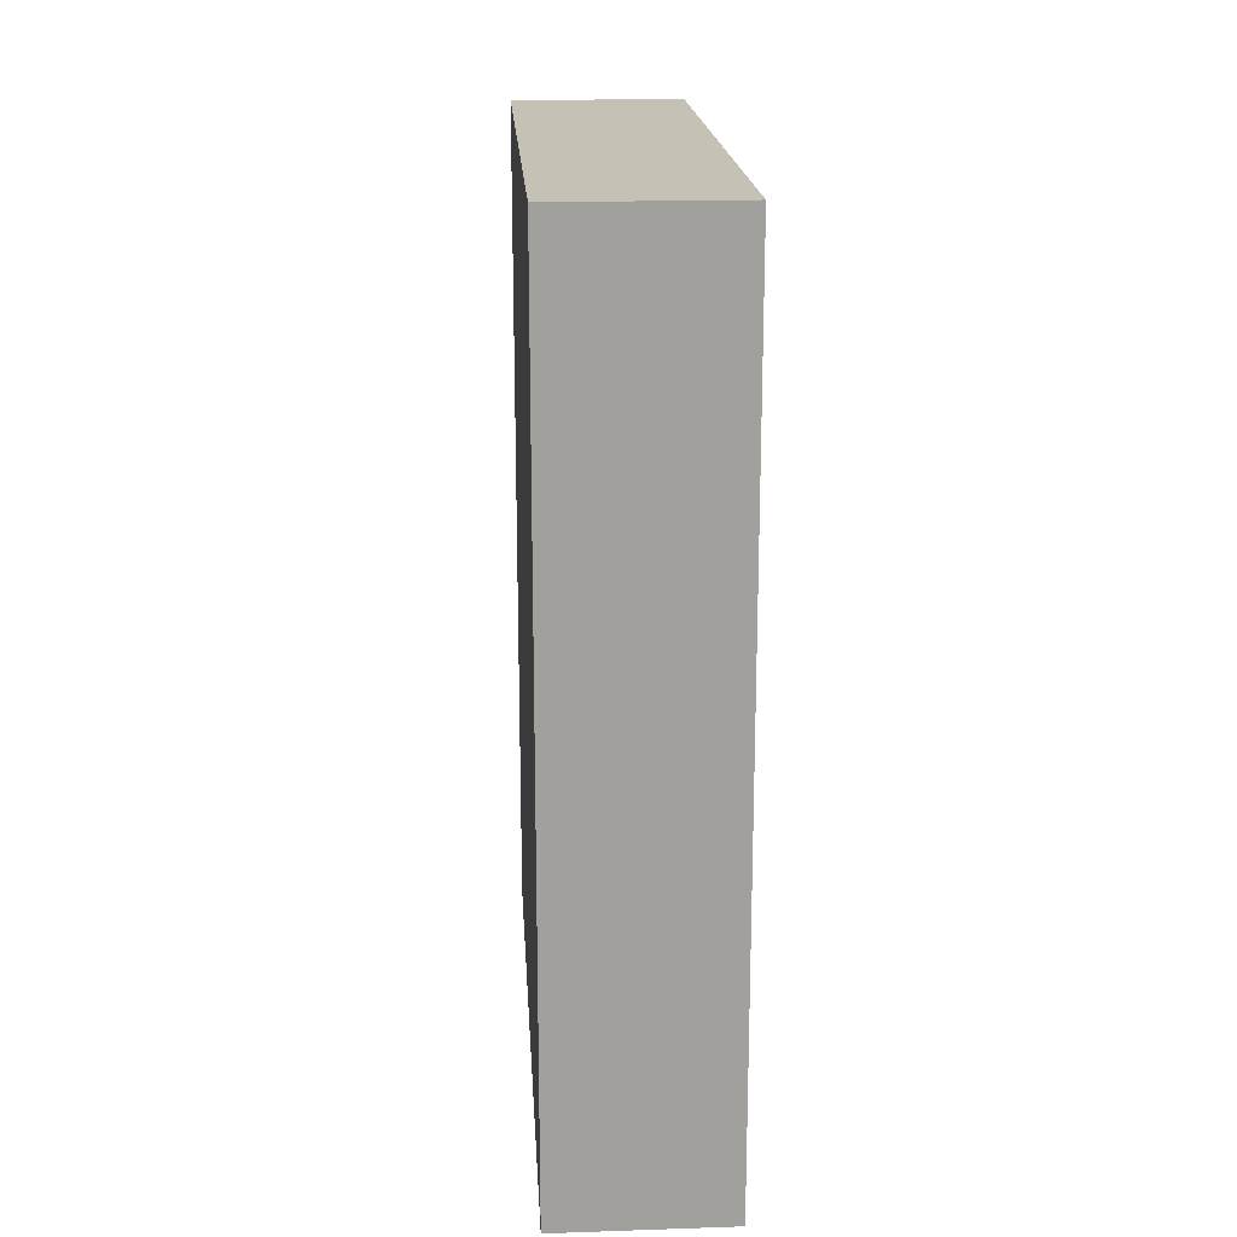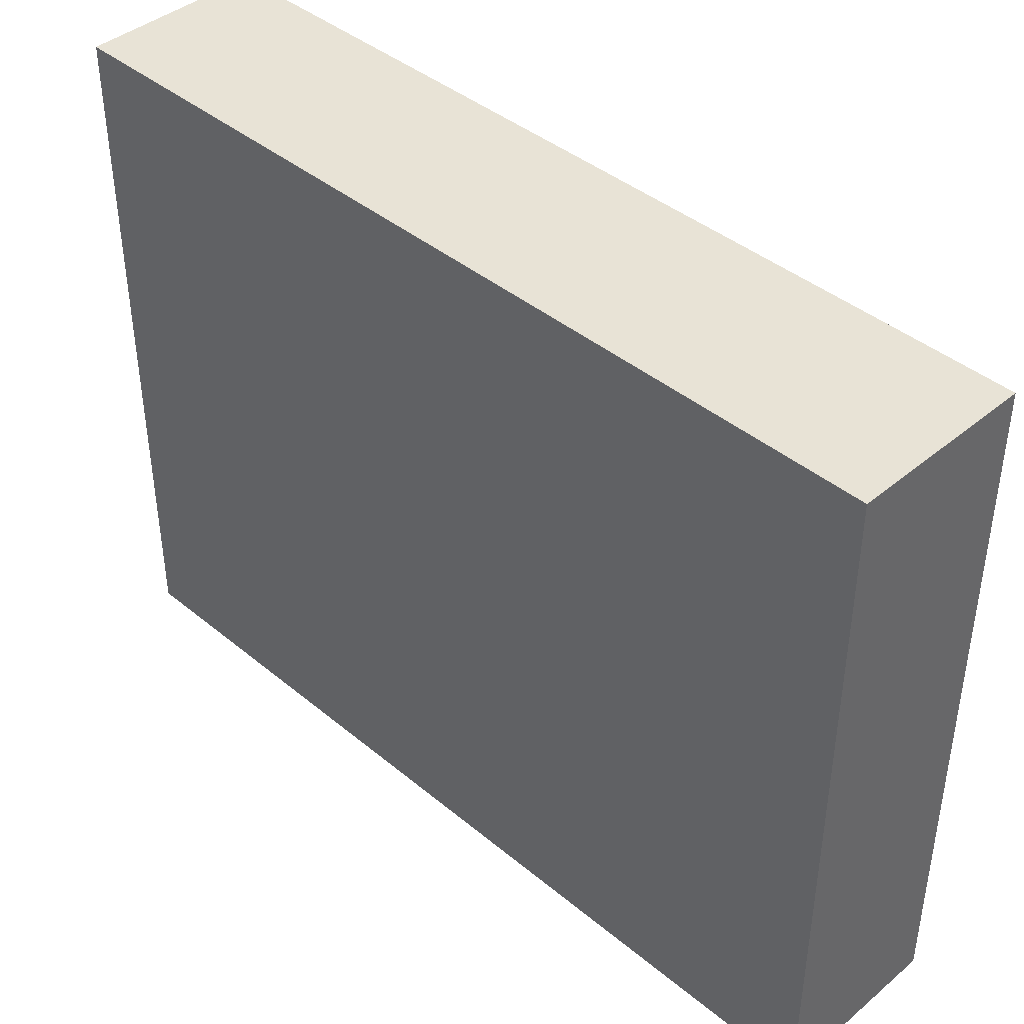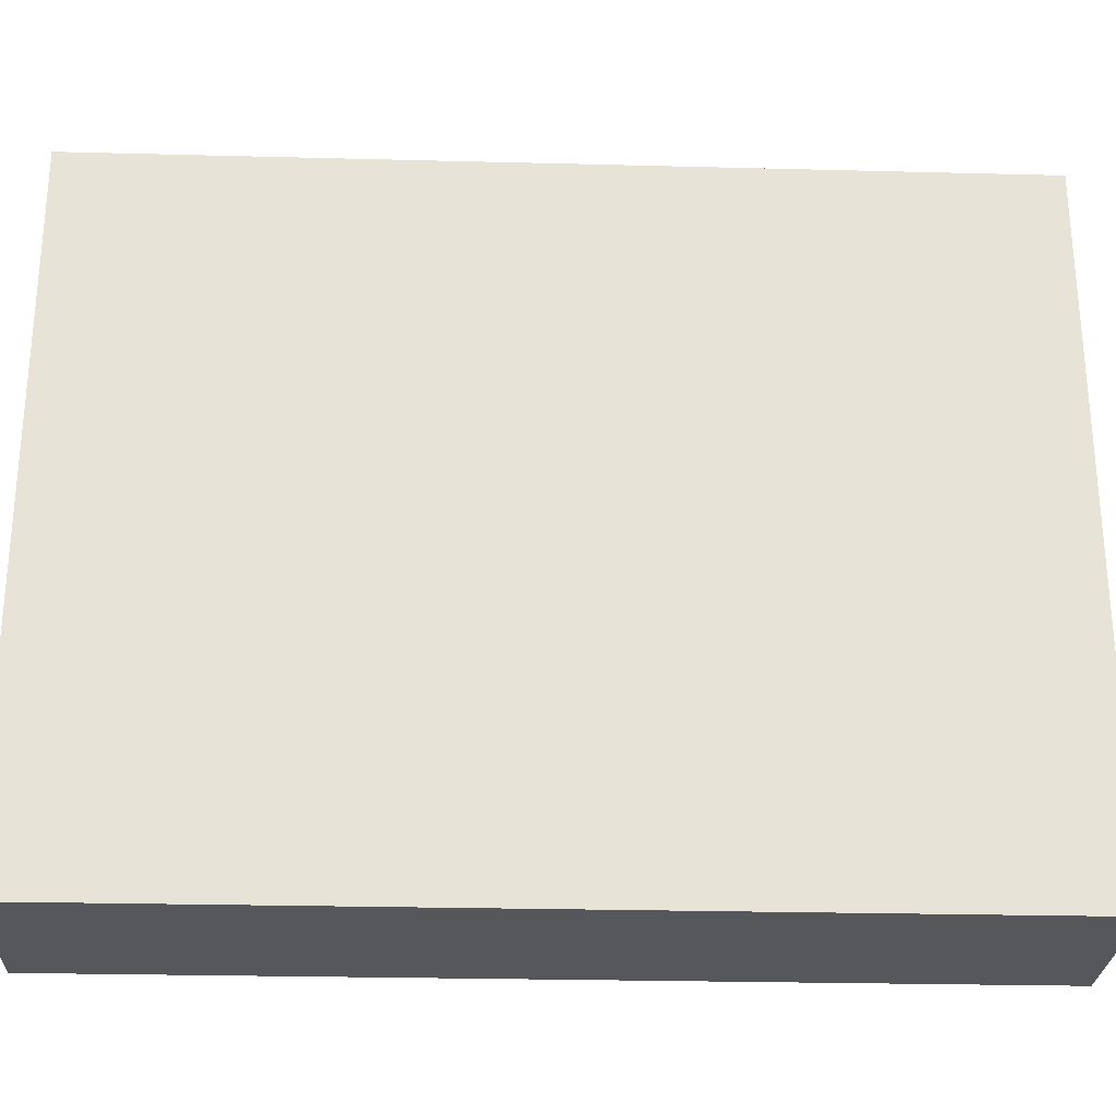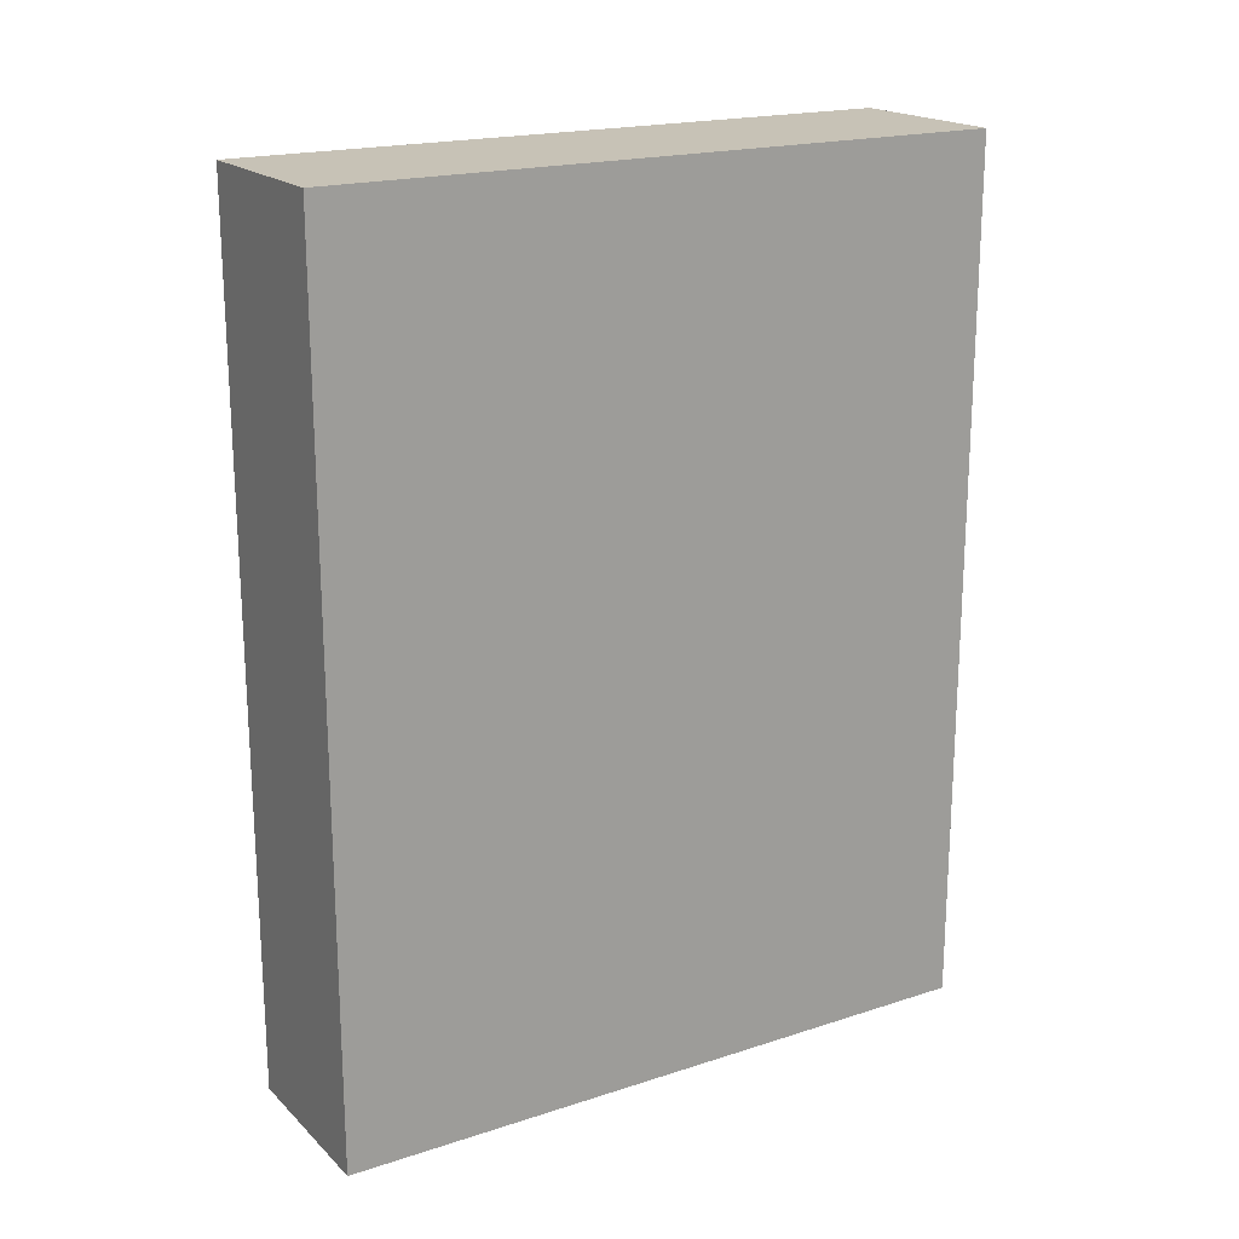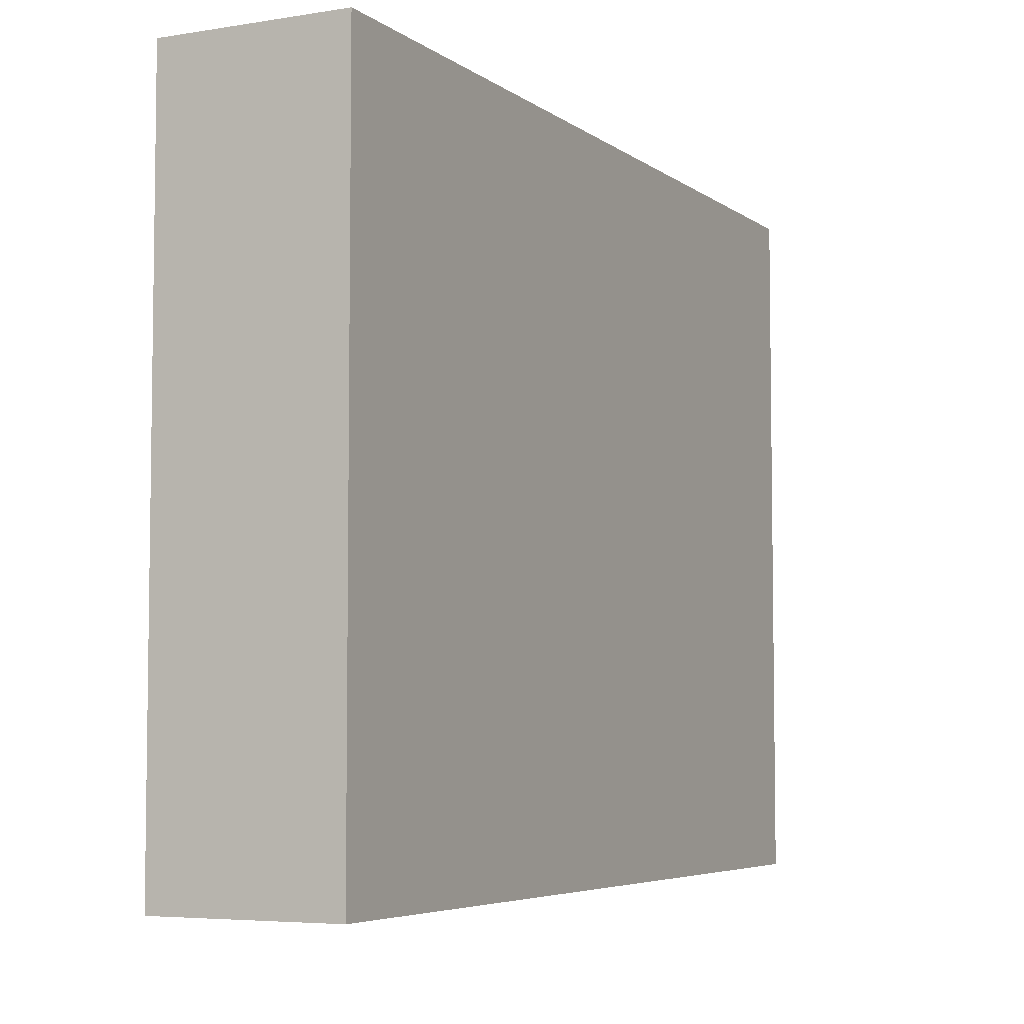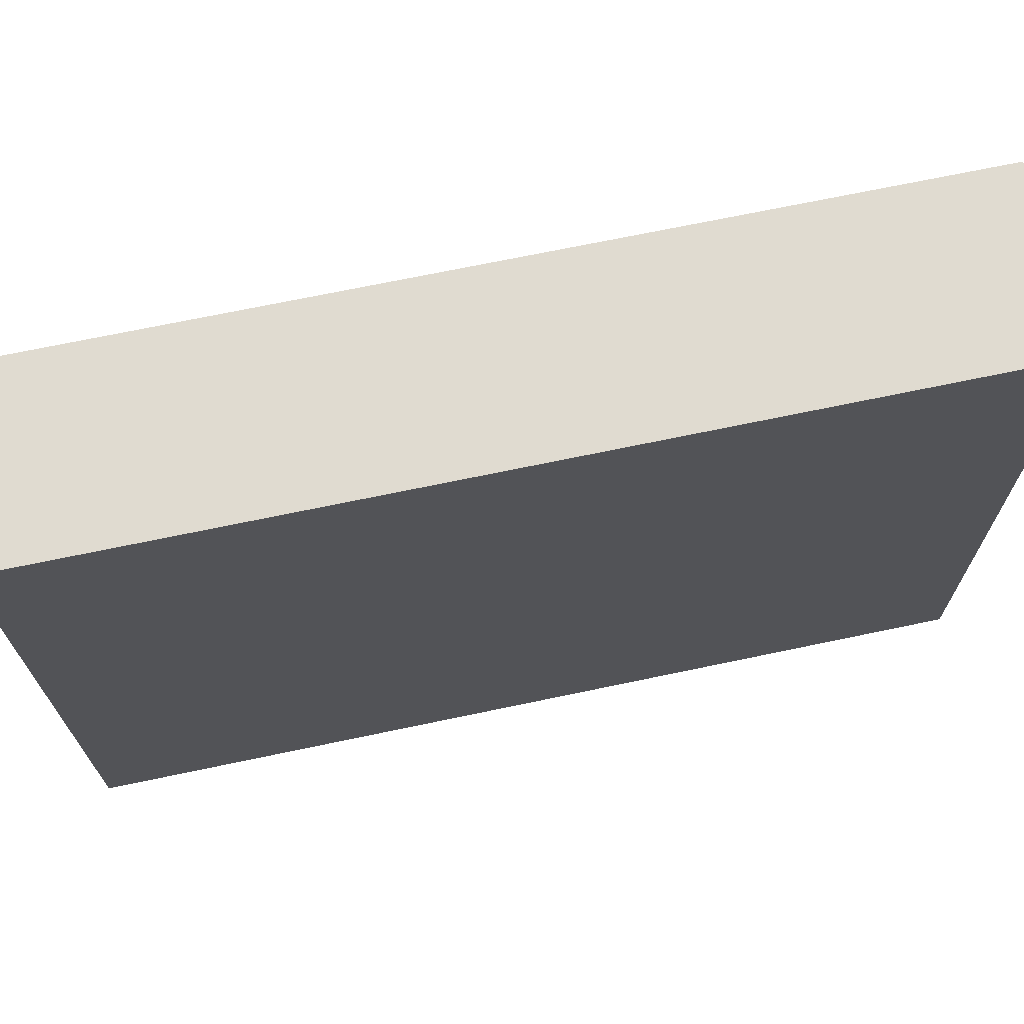
<metadata>
{"format":"obj","ext":"obj","renderer":"f3d","projection":"perspective","resolution":1024,"background":"white","views":[{"elev":18.8,"azim":-3.6,"up":"+Y"},{"elev":41.6,"azim":-45.1,"up":"+Z"},{"elev":-26.5,"azim":-92.3,"up":"+Z"},{"elev":19.3,"azim":-121.3,"up":"+Y"},{"elev":-5.3,"azim":-153.2,"up":"+Z"},{"elev":69.8,"azim":78.1,"up":"+Z"}]}
</metadata>
<code>
v 0.06 0.08 0.025
v 0.06 0.02091 0.025
v 0.06 0.02091 -0.02045
v 0.04818 0.08 -0.02045
v 0.04818 0.02091 0.025
v 0.06 0.08 -0.02045
v 0.04818 0.08 0.025
v 0.04818 0.02091 -0.02045
f 1 2 3
f 5 2 1
f 6 1 3
f 6 3 4
f 6 4 1
f 7 5 1
f 7 1 4
f 7 4 5
f 8 5 4
f 8 4 3
f 8 3 2
f 8 2 5

</code>
